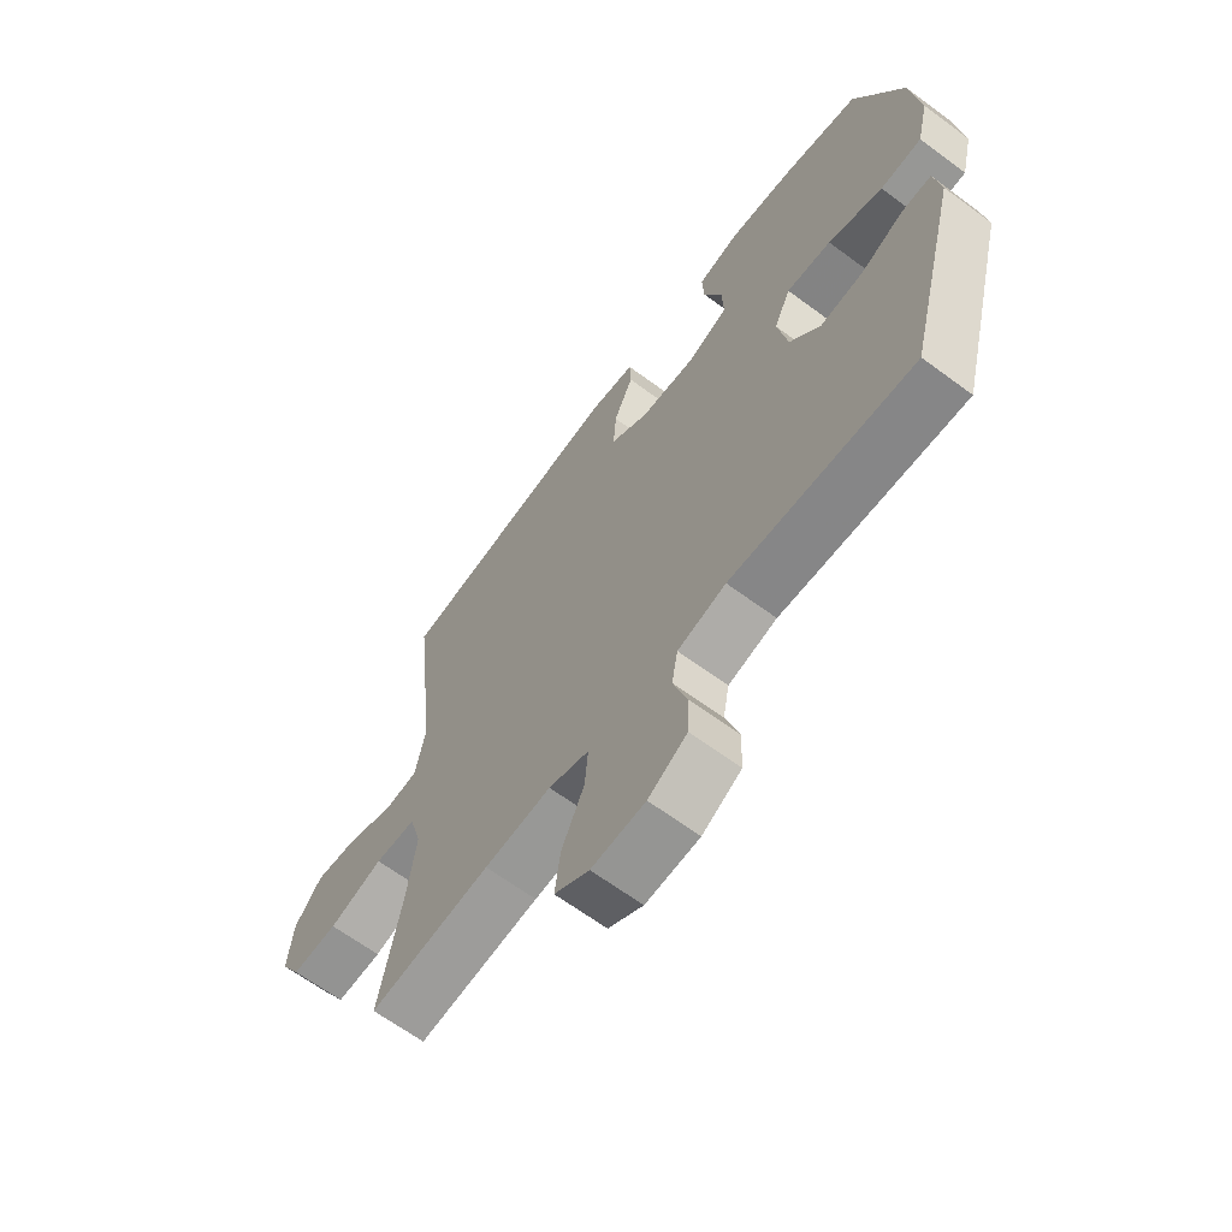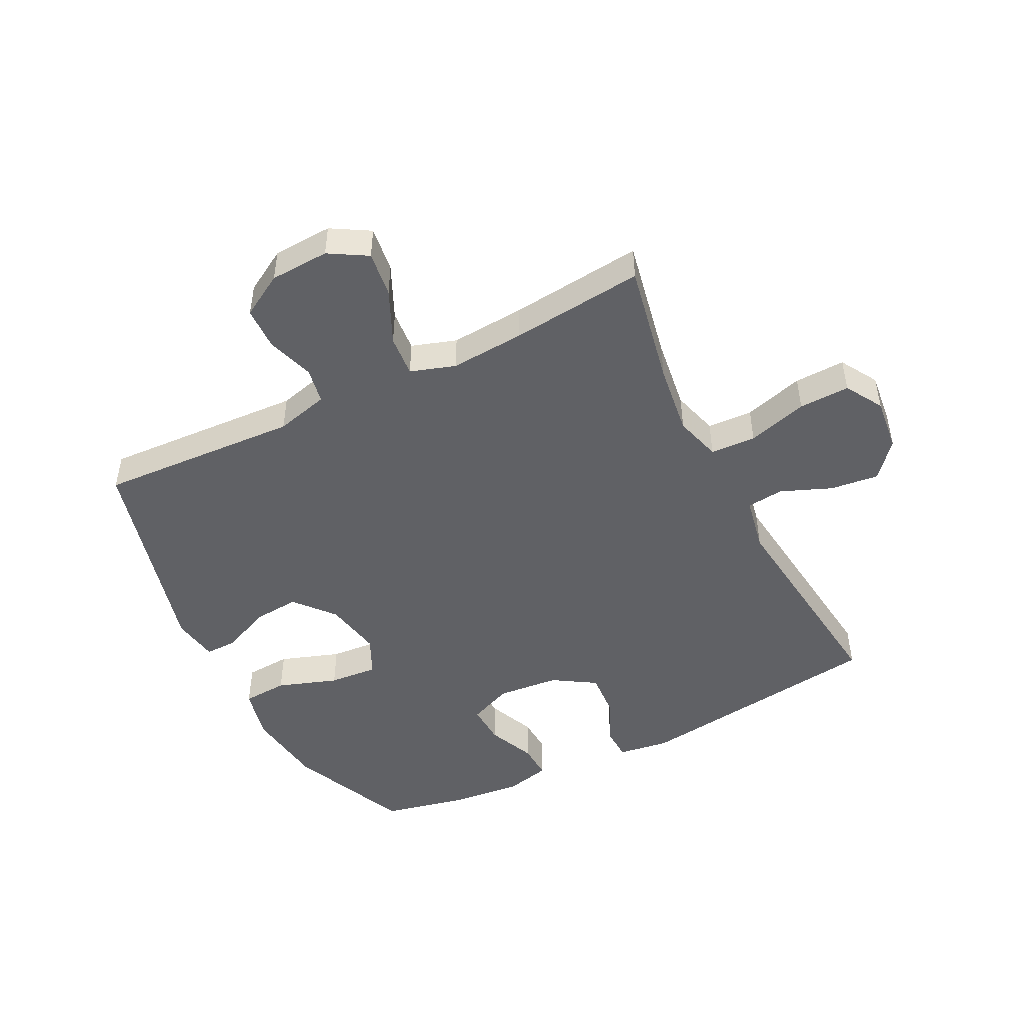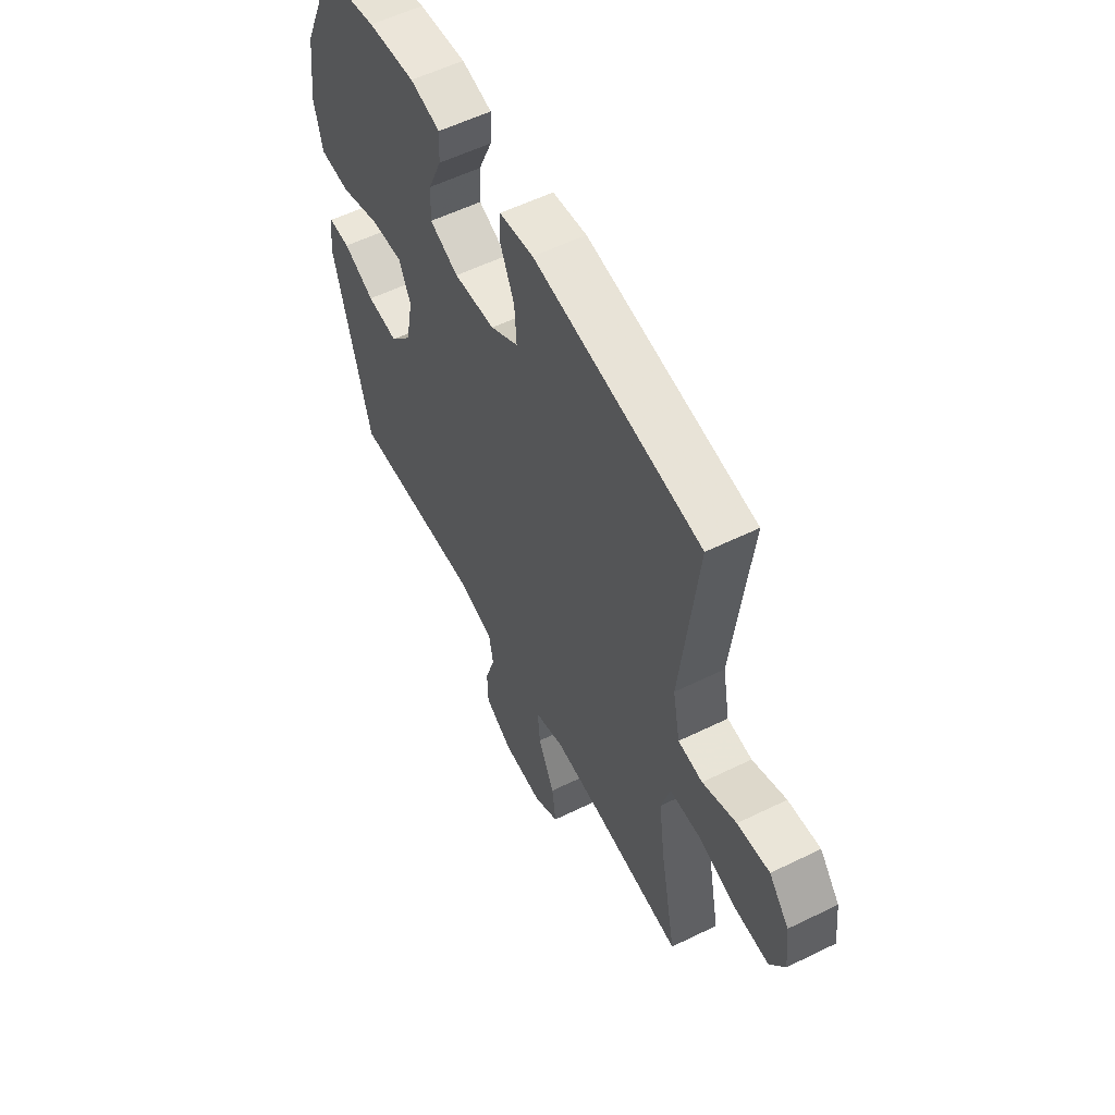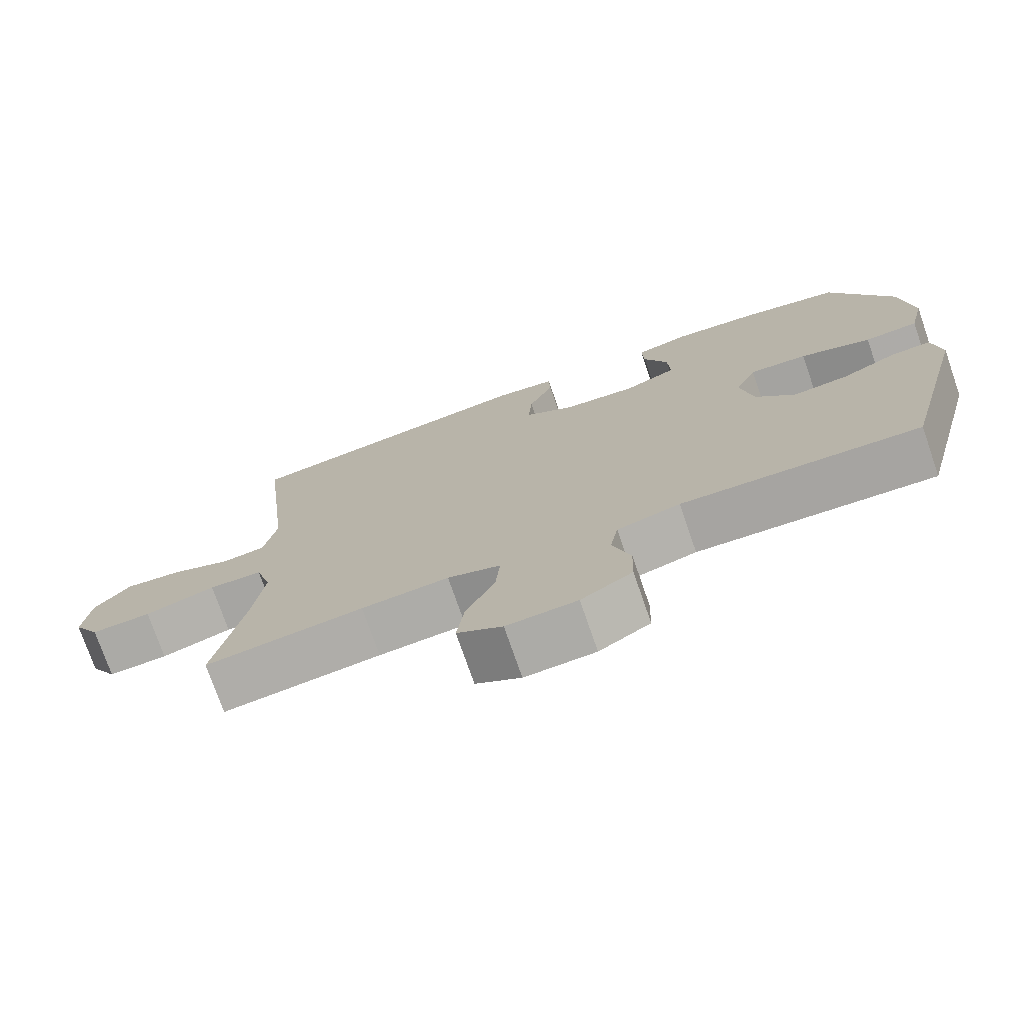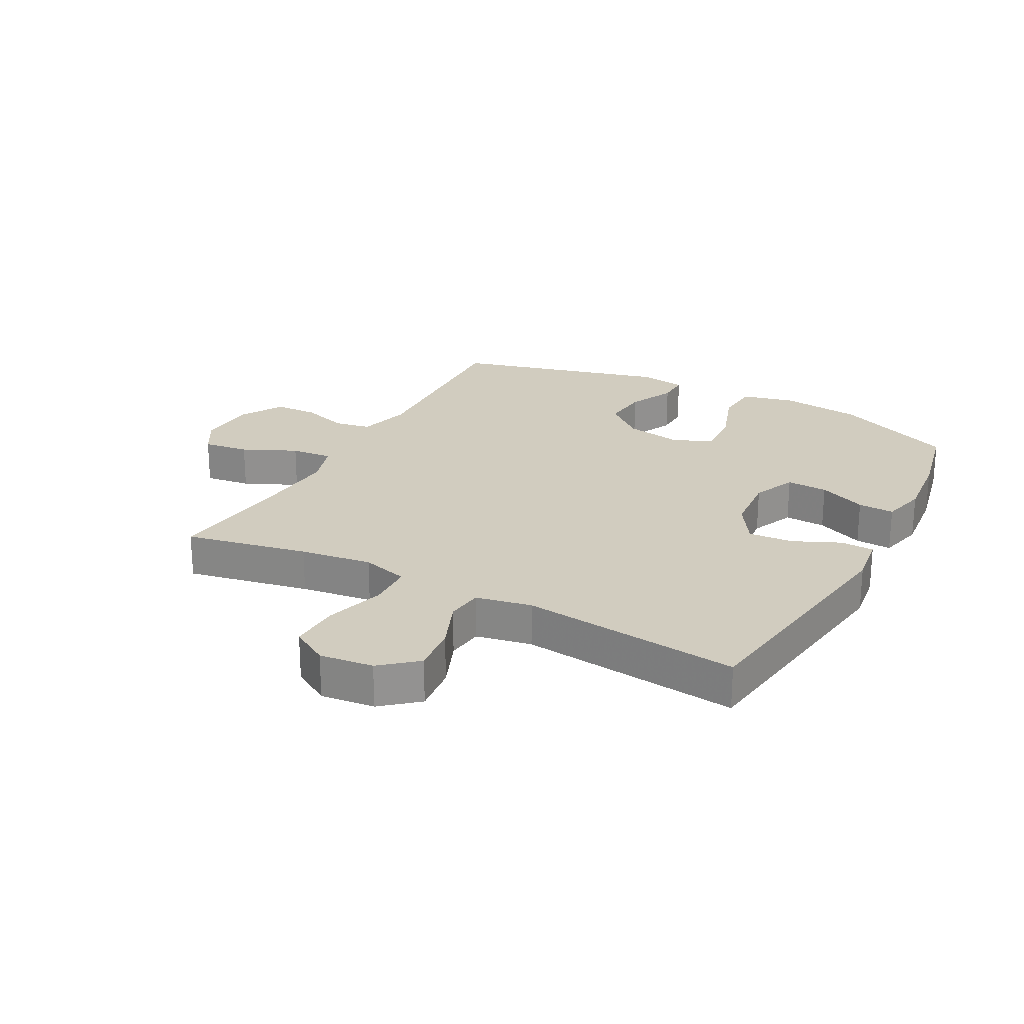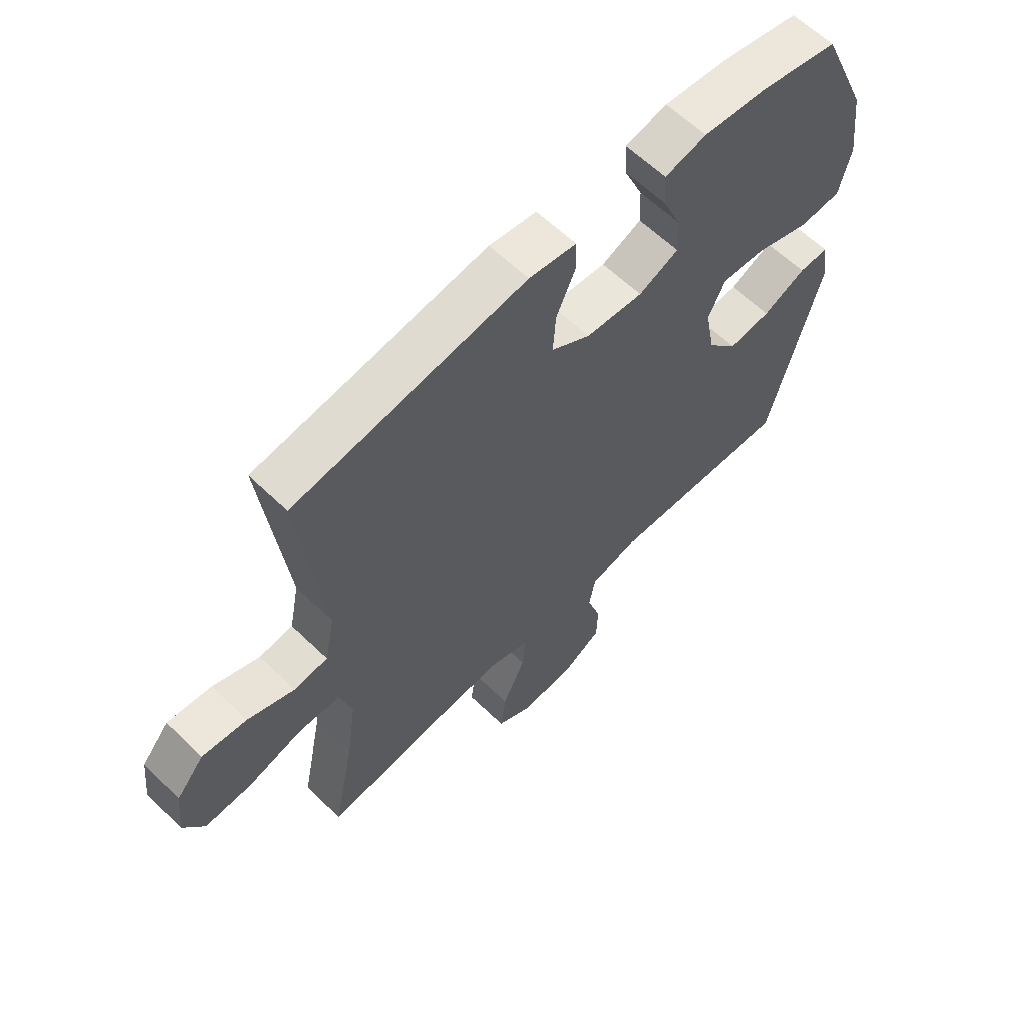
<metadata>
{"format":"obj","ext":"obj","renderer":"f3d","projection":"perspective","resolution":1024,"background":"white","views":[{"elev":-64.8,"azim":53.3,"up":"+Z"},{"elev":-47.7,"azim":-153.3,"up":"+Y"},{"elev":56.5,"azim":-117.1,"up":"+Z"},{"elev":-74.9,"azim":19.1,"up":"+Z"},{"elev":23.8,"azim":-61.8,"up":"+Y"},{"elev":61.5,"azim":-45.5,"up":"+Z"}]}
</metadata>
<code>
v 0.5 0.07 -0.5
v 0.168 0.07 -0.483
v 0.08 0.07 -0.506
v 0.069 0.07 -0.566
v 0.094 0.07 -0.644
v 0.092 0.07 -0.715
v 0.021 0.07 -0.757
v -0.077 0.07 -0.762
v -0.14 0.07 -0.725
v -0.13 0.07 -0.649
v -0.089 0.07 -0.56
v -0.083 0.07 -0.491
v -0.157 0.07 -0.467
v -0.279 0.07 -0.476
v -0.5 0.07 -0.5
v -0.46 0.07 -0.296
v -0.444 0.07 -0.177
v -0.466 0.07 -0.1
v -0.541 0.07 -0.097
v -0.64 0.07 -0.126
v -0.724 0.07 -0.129
v -0.761 0.07 -0.067
v -0.751 0.07 0.022
v -0.701 0.07 0.081
v -0.621 0.07 0.072
v -0.537 0.07 0.038
v -0.476 0.07 0.045
v -0.458 0.07 0.137
v -0.5 0.07 0.5
v -0.084 0.07 0.558
v 0.001 0.07 0.546
v 0.003 0.07 0.491
v -0.032 0.07 0.413
v -0.037 0.07 0.339
v 0.033 0.07 0.295
v 0.136 0.07 0.286
v 0.208 0.07 0.317
v 0.205 0.07 0.385
v 0.171 0.07 0.464
v 0.168 0.07 0.524
v 0.243 0.07 0.542
v 0.361 0.07 0.53
v 0.5 0.07 0.5
v 0.587 0.07 0.3
v 0.604 0.07 0.166
v 0.583 0.07 0.078
v 0.508 0.07 0.073
v 0.409 0.07 0.107
v 0.328 0.07 0.113
v 0.298 0.07 0.049
v 0.316 0.07 -0.047
v 0.371 0.07 -0.112
v 0.449 0.07 -0.105
v 0.527 0.07 -0.069
v 0.581 0.07 -0.068
v 0.593 0.07 -0.146
v 0.5 0 -0.5
v 0.168 0 -0.483
v 0.08 0 -0.506
v 0.069 0 -0.566
v 0.094 0 -0.644
v 0.092 0 -0.715
v 0.021 0 -0.757
v -0.077 0 -0.762
v -0.14 0 -0.725
v -0.13 0 -0.649
v -0.089 0 -0.56
v -0.083 0 -0.491
v -0.157 0 -0.467
v -0.279 0 -0.476
v -0.5 0 -0.5
v -0.46 0 -0.296
v -0.444 0 -0.177
v -0.466 0 -0.1
v -0.541 0 -0.097
v -0.64 0 -0.126
v -0.724 0 -0.129
v -0.761 0 -0.067
v -0.751 0 0.022
v -0.701 0 0.081
v -0.621 0 0.072
v -0.537 0 0.038
v -0.476 0 0.045
v -0.458 0 0.137
v -0.5 0 0.5
v -0.084 0 0.558
v 0.001 0 0.546
v 0.003 0 0.491
v -0.032 0 0.413
v -0.037 0 0.339
v 0.033 0 0.295
v 0.136 0 0.286
v 0.208 0 0.317
v 0.205 0 0.385
v 0.171 0 0.464
v 0.168 0 0.524
v 0.243 0 0.542
v 0.361 0 0.53
v 0.5 0 0.5
v 0.587 0 0.3
v 0.604 0 0.166
v 0.583 0 0.078
v 0.508 0 0.073
v 0.409 0 0.107
v 0.328 0 0.113
v 0.298 0 0.049
v 0.316 0 -0.047
v 0.371 0 -0.112
v 0.449 0 -0.105
v 0.527 0 -0.069
v 0.581 0 -0.068
v 0.593 0 -0.146
f 53 54 55 56
f 52 53 56 1
f 51 52 1 2
f 50 51 2 3
f 45 46 47 48
f 45 48 49
f 44 45 49
f 43 44 49
f 42 43 49 50
f 38 39 40 41
f 37 38 41 42
f 30 31 32 33
f 28 29 30 33
f 27 28 33 34
f 23 24 25 26
f 21 22 23 26
f 19 20 21 26
f 18 19 26 27
f 17 18 27 34
f 14 15 16
f 13 14 16 17
f 12 13 17 34
f 8 9 10 11
f 8 11 12
f 4 5 6 7
f 3 4 7 8
f 37 42 50 3
f 8 12 34 35
f 8 35 36
f 3 8 36 37
f 112 111 110 109
f 57 112 109 108
f 58 57 108 107
f 59 58 107 106
f 104 103 102 101
f 105 104 101
f 105 101 100
f 105 100 99
f 106 105 99 98
f 97 96 95 94
f 98 97 94 93
f 89 88 87 86
f 89 86 85 84
f 90 89 84 83
f 82 81 80 79
f 82 79 78 77
f 82 77 76 75
f 83 82 75 74
f 90 83 74 73
f 72 71 70
f 73 72 70 69
f 90 73 69 68
f 67 66 65 64
f 68 67 64
f 63 62 61 60
f 64 63 60 59
f 59 106 98 93
f 91 90 68 64
f 92 91 64
f 93 92 64 59
f 1 57 58 2
f 2 58 59 3
f 3 59 60 4
f 4 60 61 5
f 5 61 62 6
f 6 62 63 7
f 7 63 64 8
f 8 64 65 9
f 9 65 66 10
f 10 66 67 11
f 11 67 68 12
f 12 68 69 13
f 13 69 70 14
f 14 70 71 15
f 15 71 72 16
f 16 72 73 17
f 17 73 74 18
f 18 74 75 19
f 19 75 76 20
f 20 76 77 21
f 21 77 78 22
f 22 78 79 23
f 23 79 80 24
f 24 80 81 25
f 25 81 82 26
f 26 82 83 27
f 27 83 84 28
f 28 84 85 29
f 29 85 86 30
f 30 86 87 31
f 31 87 88 32
f 32 88 89 33
f 33 89 90 34
f 34 90 91 35
f 35 91 92 36
f 36 92 93 37
f 37 93 94 38
f 38 94 95 39
f 39 95 96 40
f 40 96 97 41
f 41 97 98 42
f 42 98 99 43
f 43 99 100 44
f 44 100 101 45
f 45 101 102 46
f 46 102 103 47
f 47 103 104 48
f 48 104 105 49
f 49 105 106 50
f 50 106 107 51
f 51 107 108 52
f 52 108 109 53
f 53 109 110 54
f 54 110 111 55
f 55 111 112 56
f 56 112 57 1

</code>
